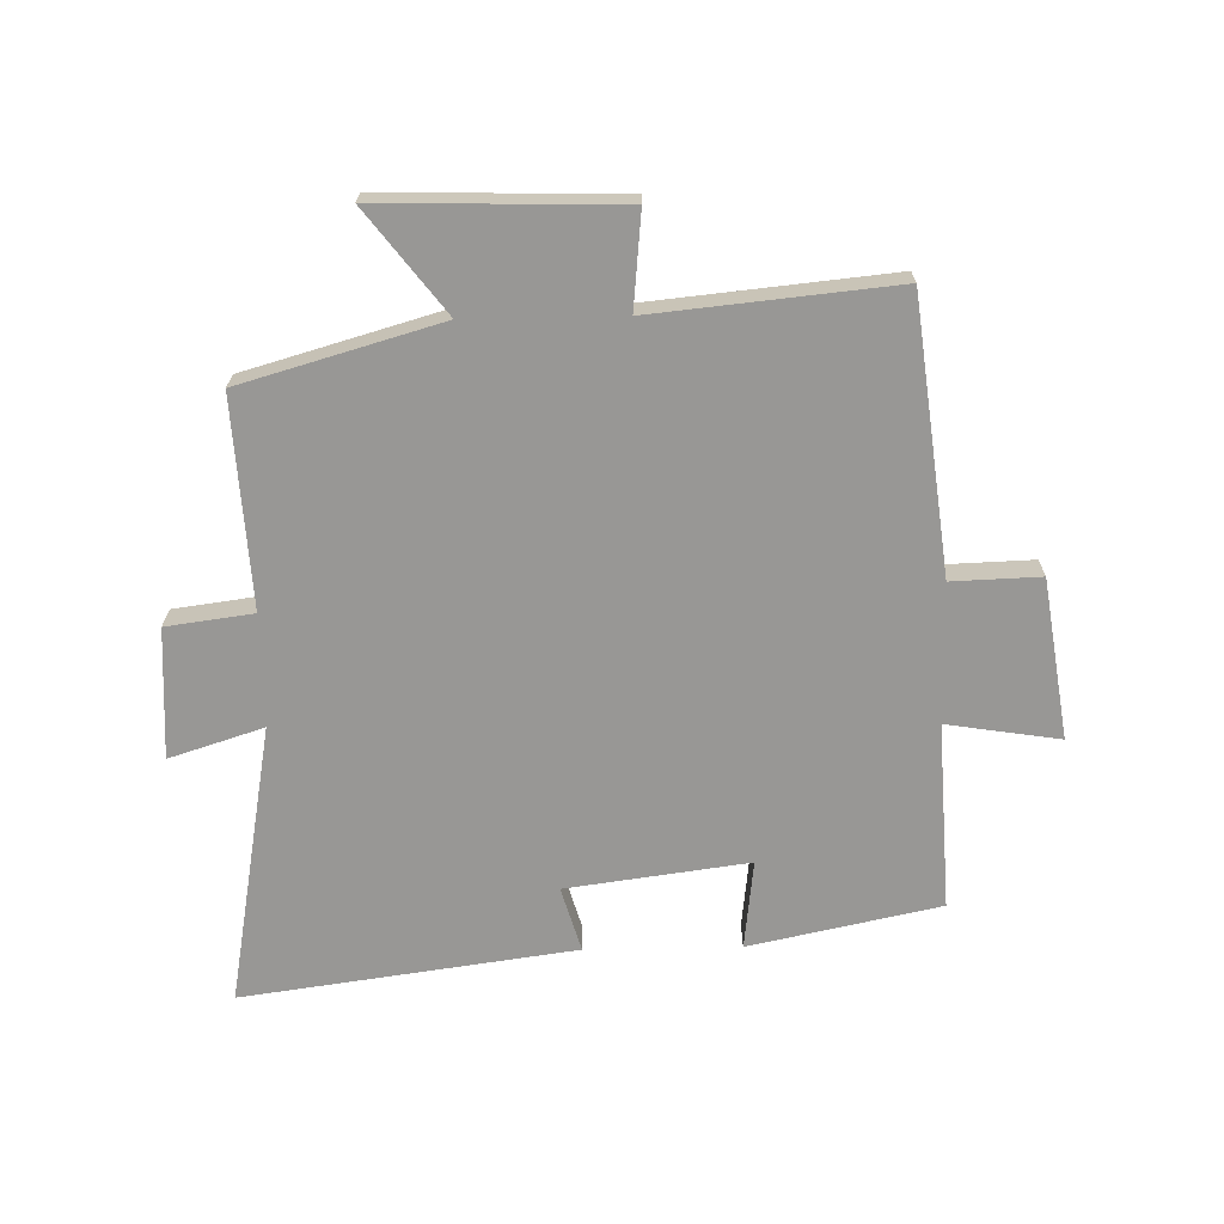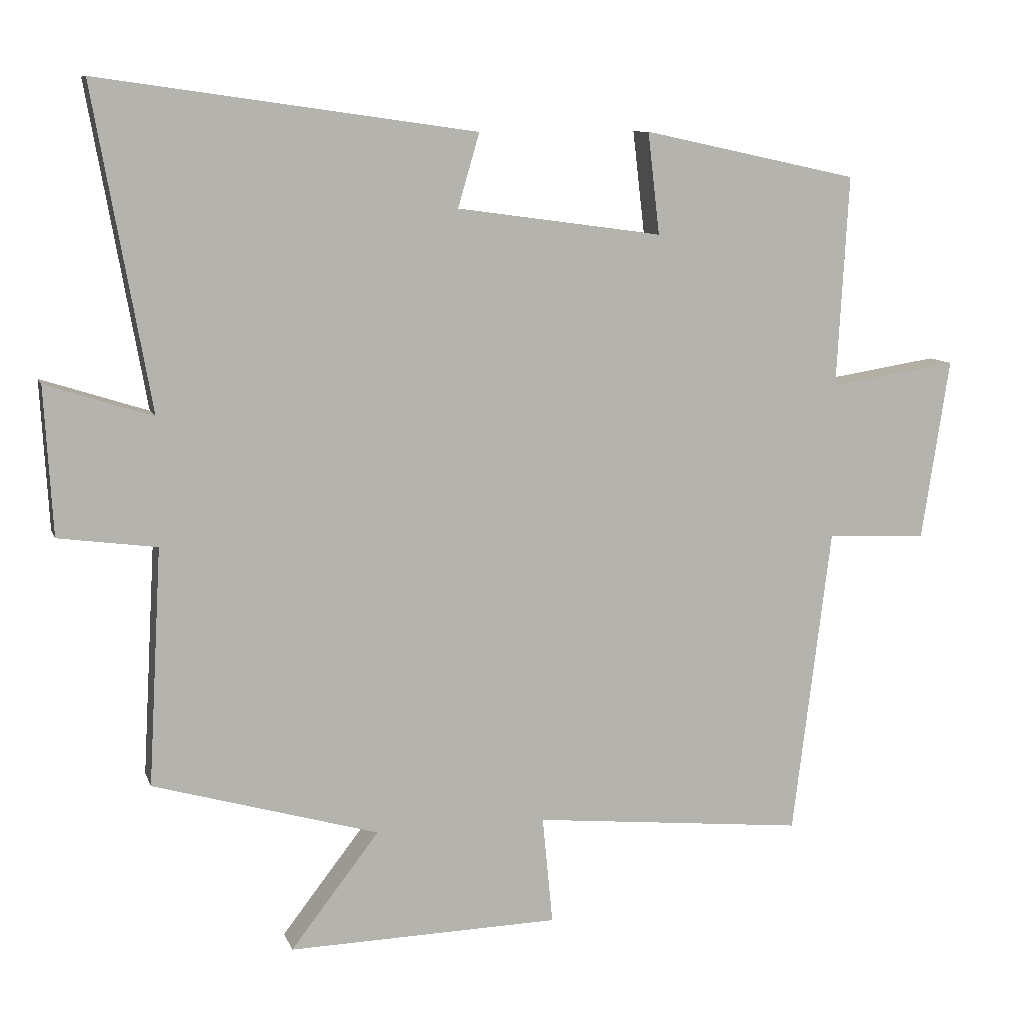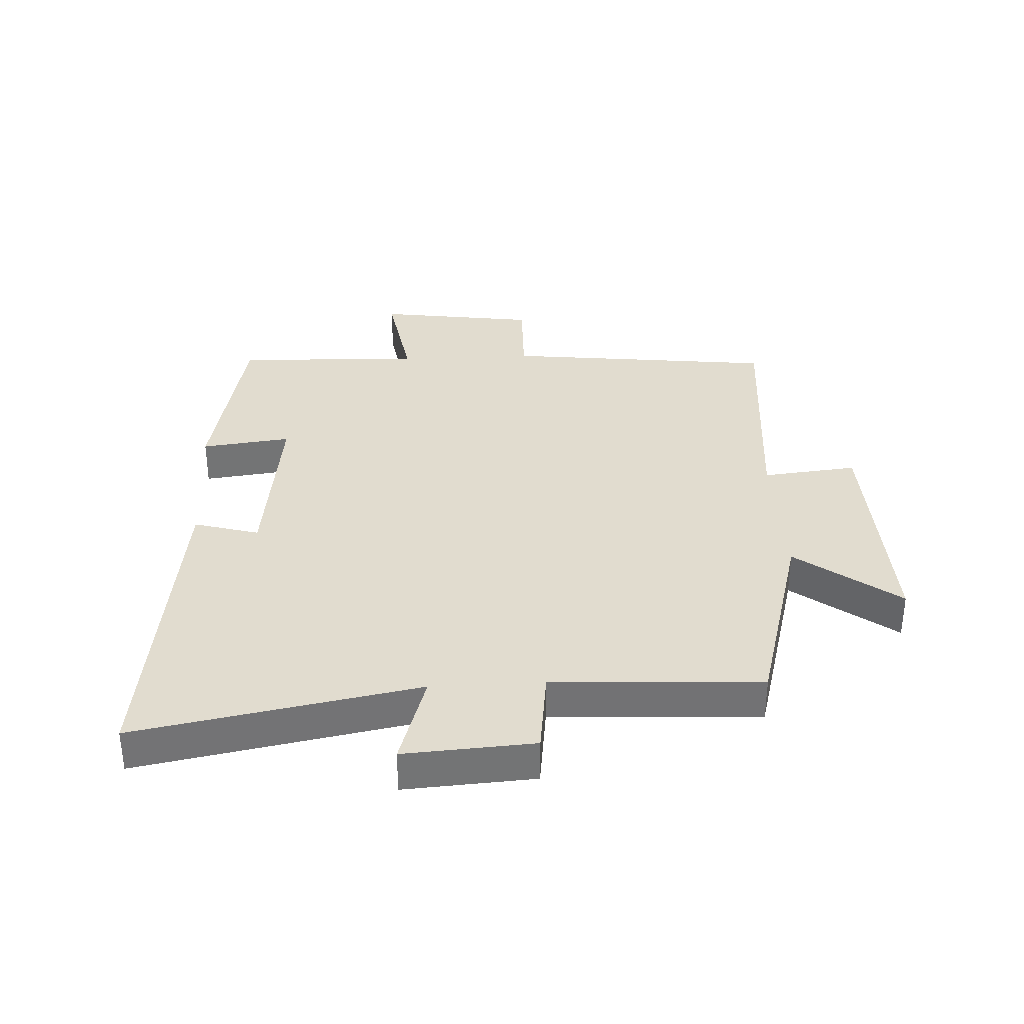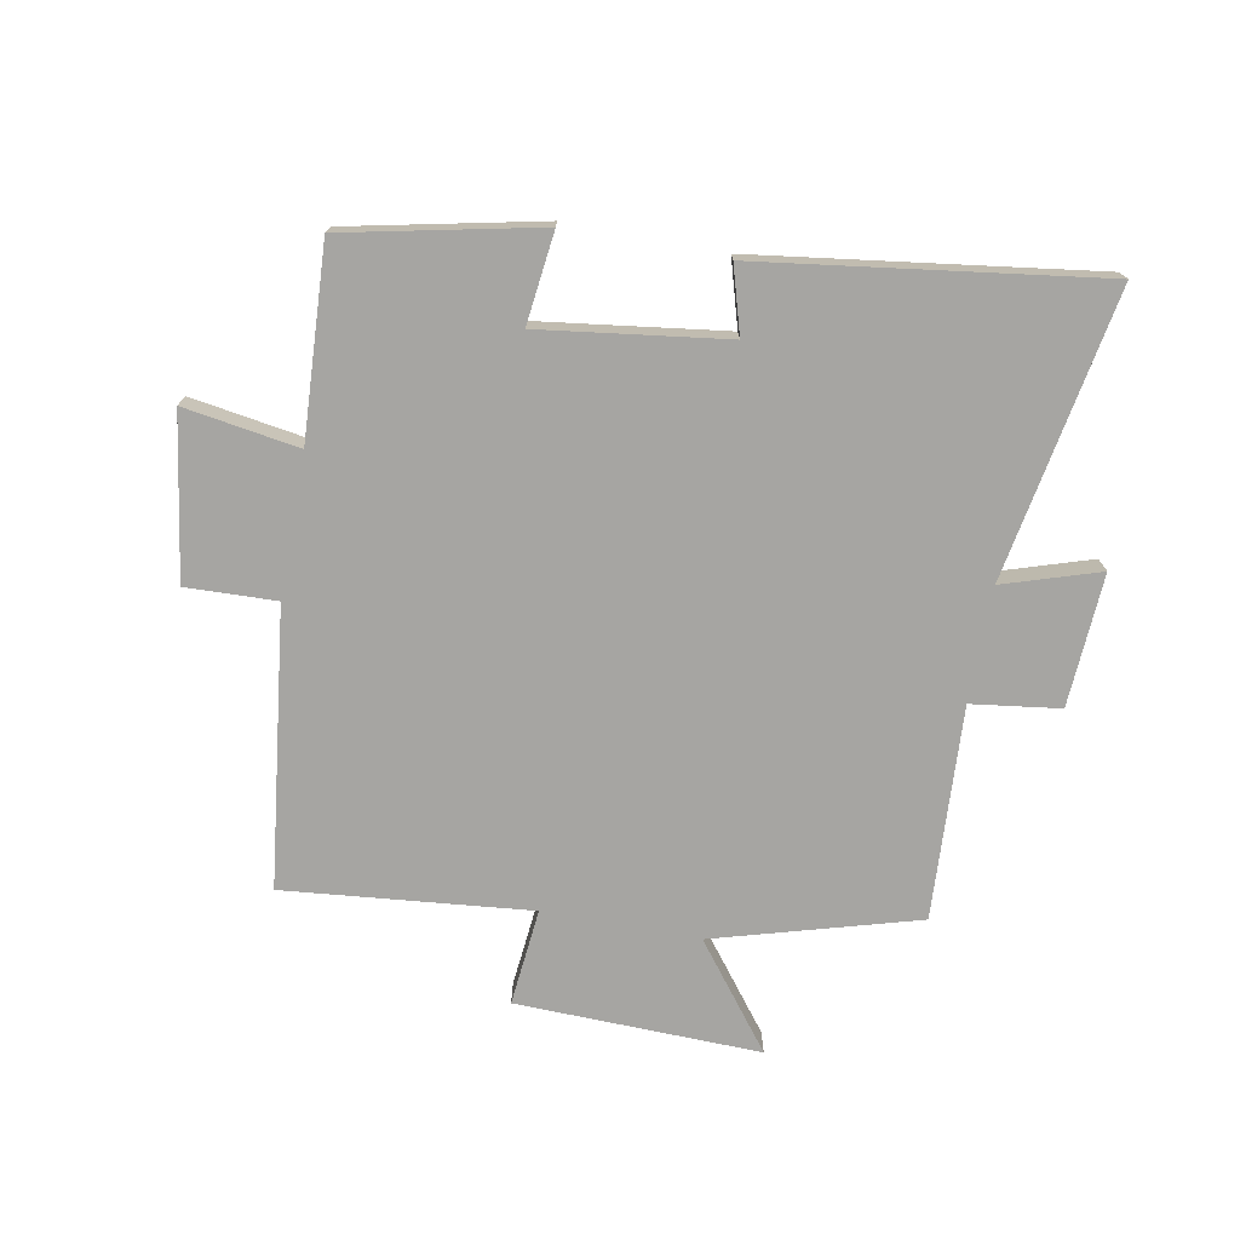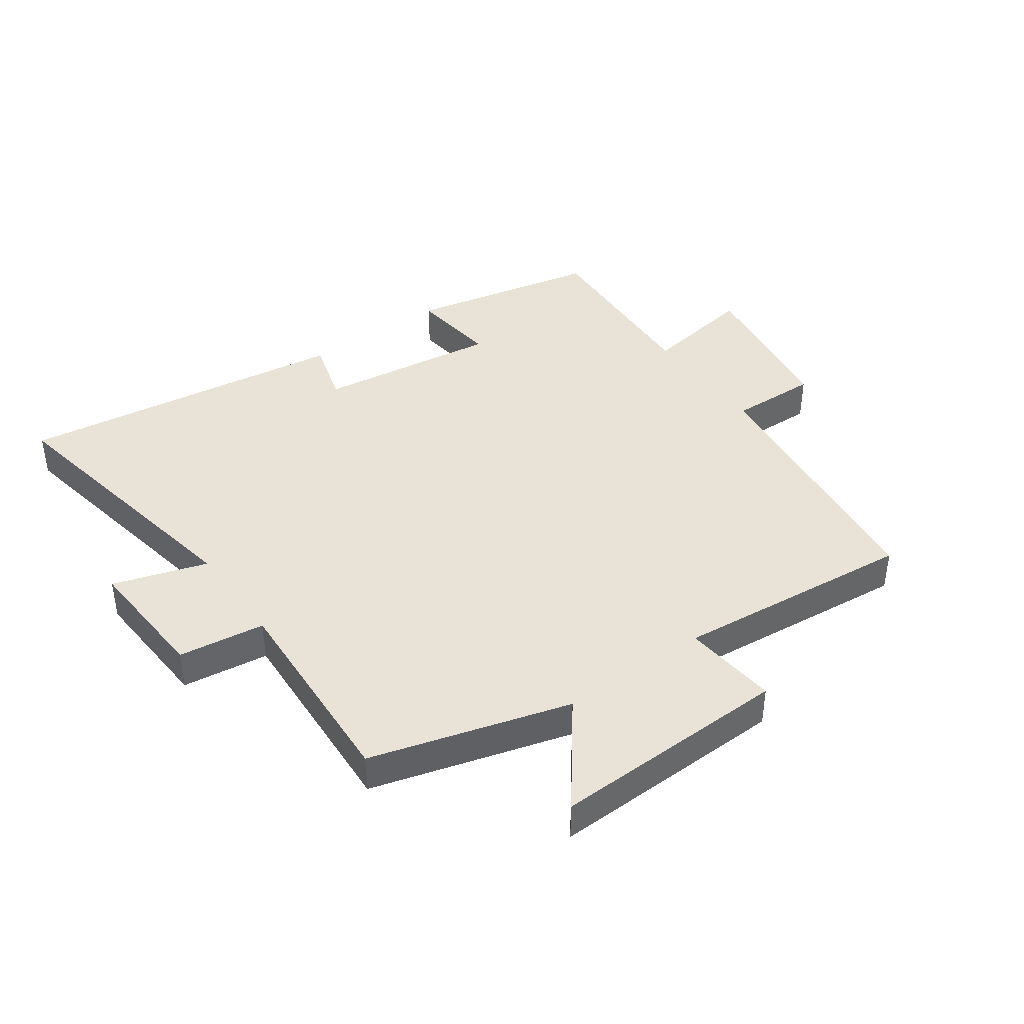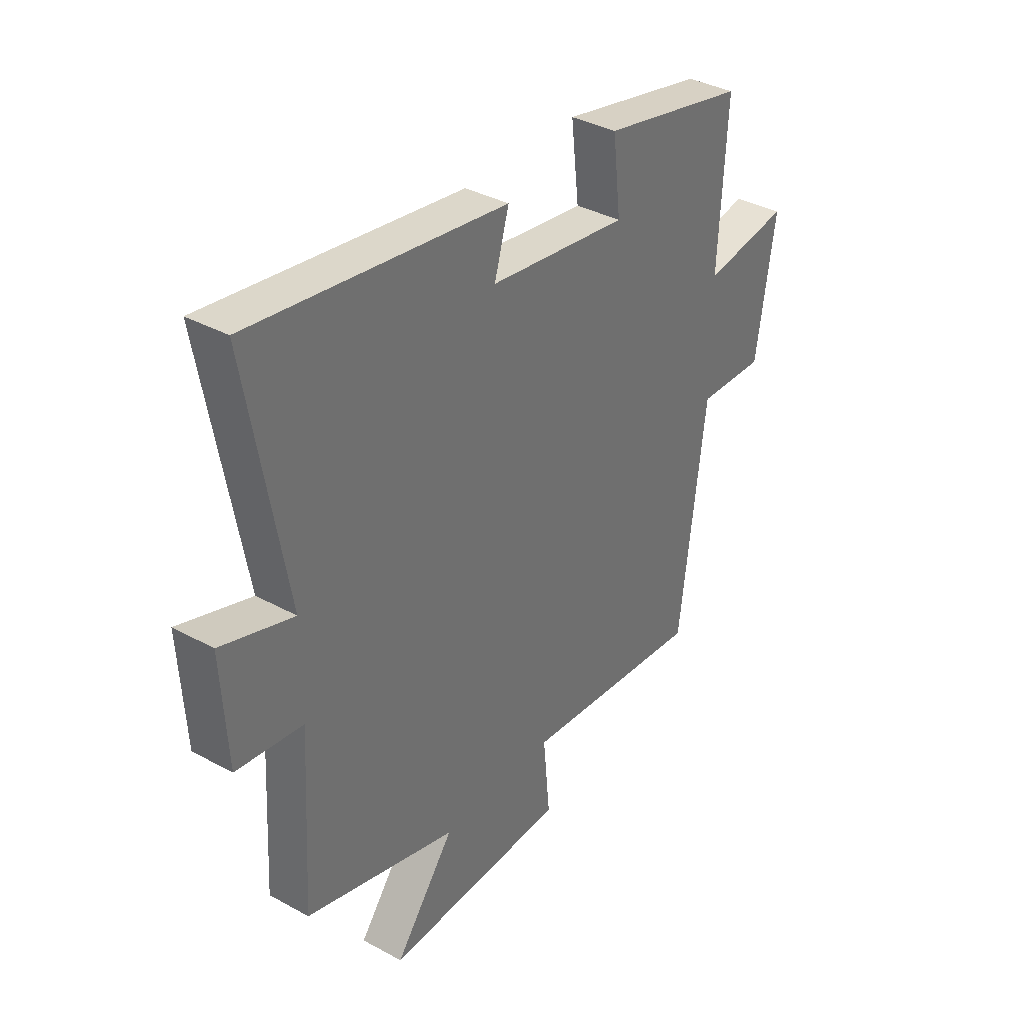
<metadata>
{"format":"obj","ext":"obj","renderer":"f3d","projection":"perspective","resolution":1024,"background":"white","views":[{"elev":-68.2,"azim":-178.9,"up":"+Y"},{"elev":9.3,"azim":165.0,"up":"+Z"},{"elev":34.4,"azim":86.6,"up":"+Y"},{"elev":-73.8,"azim":-10.6,"up":"+Y"},{"elev":41.4,"azim":144.3,"up":"+Y"},{"elev":36.3,"azim":125.6,"up":"+Z"}]}
</metadata>
<code>
v 0.582 0.07 0.575
v 0.5 0.07 0.115
v 0.653 0.07 0.164
v 0.641 0.07 -0.048
v 0.5 0.07 -0.067
v 0.519 0.07 -0.407
v 0.195 0.07 -0.5
v 0.322 0.07 -0.665
v -0.068 0.07 -0.655
v -0.053 0.07 -0.5
v -0.445 0.07 -0.539
v -0.5 0.07 -0.097
v -0.644 0.07 -0.102
v -0.684 0.07 0.158
v -0.5 0.07 0.129
v -0.517 0.07 0.434
v -0.207 0.07 0.5
v -0.224 0.07 0.354
v 0.072 0.07 0.394
v 0.041 0.07 0.5
v 0.582 0 0.575
v 0.5 0 0.115
v 0.653 0 0.164
v 0.641 0 -0.048
v 0.5 0 -0.067
v 0.519 0 -0.407
v 0.195 0 -0.5
v 0.322 0 -0.665
v -0.068 0 -0.655
v -0.053 0 -0.5
v -0.445 0 -0.539
v -0.5 0 -0.097
v -0.644 0 -0.102
v -0.684 0 0.158
v -0.5 0 0.129
v -0.517 0 0.434
v -0.207 0 0.5
v -0.224 0 0.354
v 0.072 0 0.394
v 0.041 0 0.5
f 19 20 1 2
f 18 19 2
f 15 16 17 18
f 15 18 2
f 12 13 14 15
f 10 11 12 15
f 10 15 2
f 7 8 9 10
f 5 6 7 10
f 5 10 2 3
f 3 4 5
f 22 21 40 39
f 22 39 38
f 38 37 36 35
f 22 38 35
f 35 34 33 32
f 35 32 31 30
f 22 35 30
f 30 29 28 27
f 30 27 26 25
f 23 22 30 25
f 25 24 23
f 1 21 22 2
f 2 22 23 3
f 3 23 24 4
f 4 24 25 5
f 5 25 26 6
f 6 26 27 7
f 7 27 28 8
f 8 28 29 9
f 9 29 30 10
f 10 30 31 11
f 11 31 32 12
f 12 32 33 13
f 13 33 34 14
f 14 34 35 15
f 15 35 36 16
f 16 36 37 17
f 17 37 38 18
f 18 38 39 19
f 19 39 40 20
f 20 40 21 1

</code>
